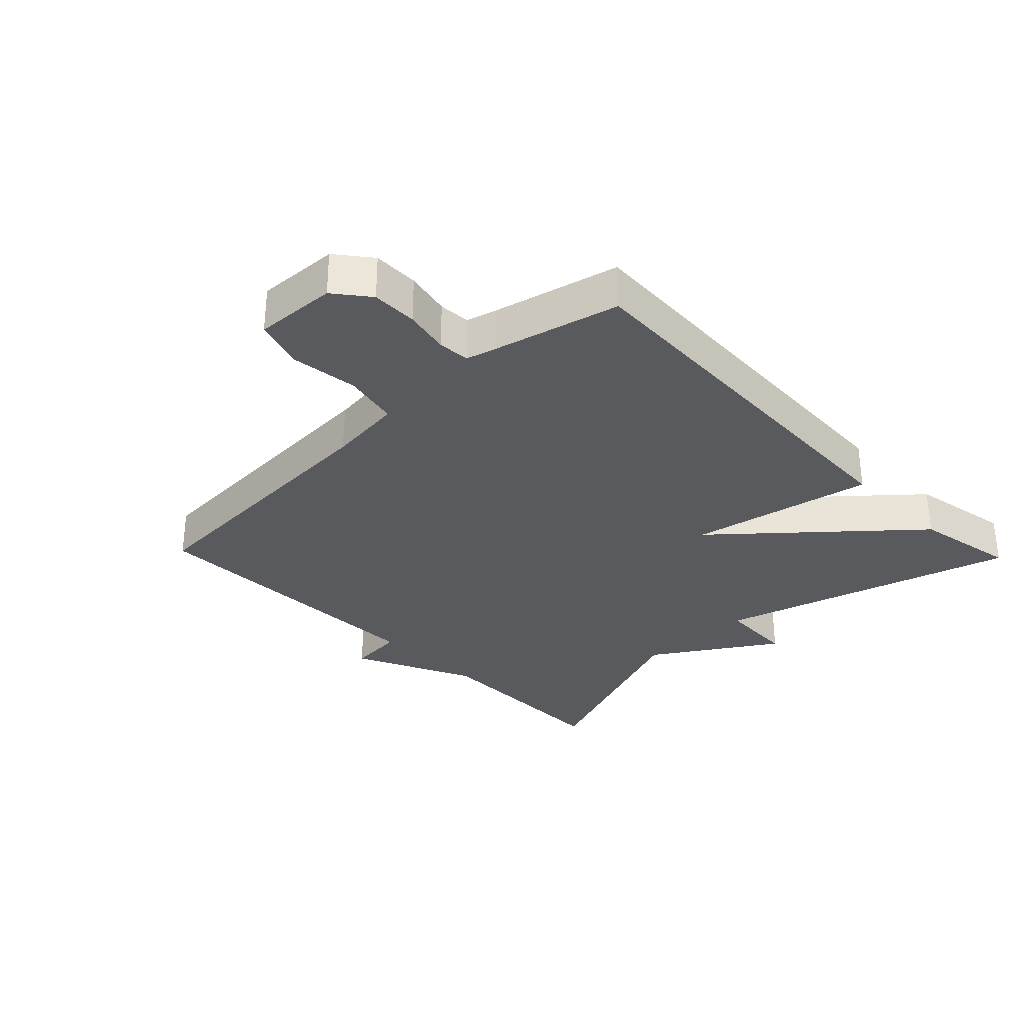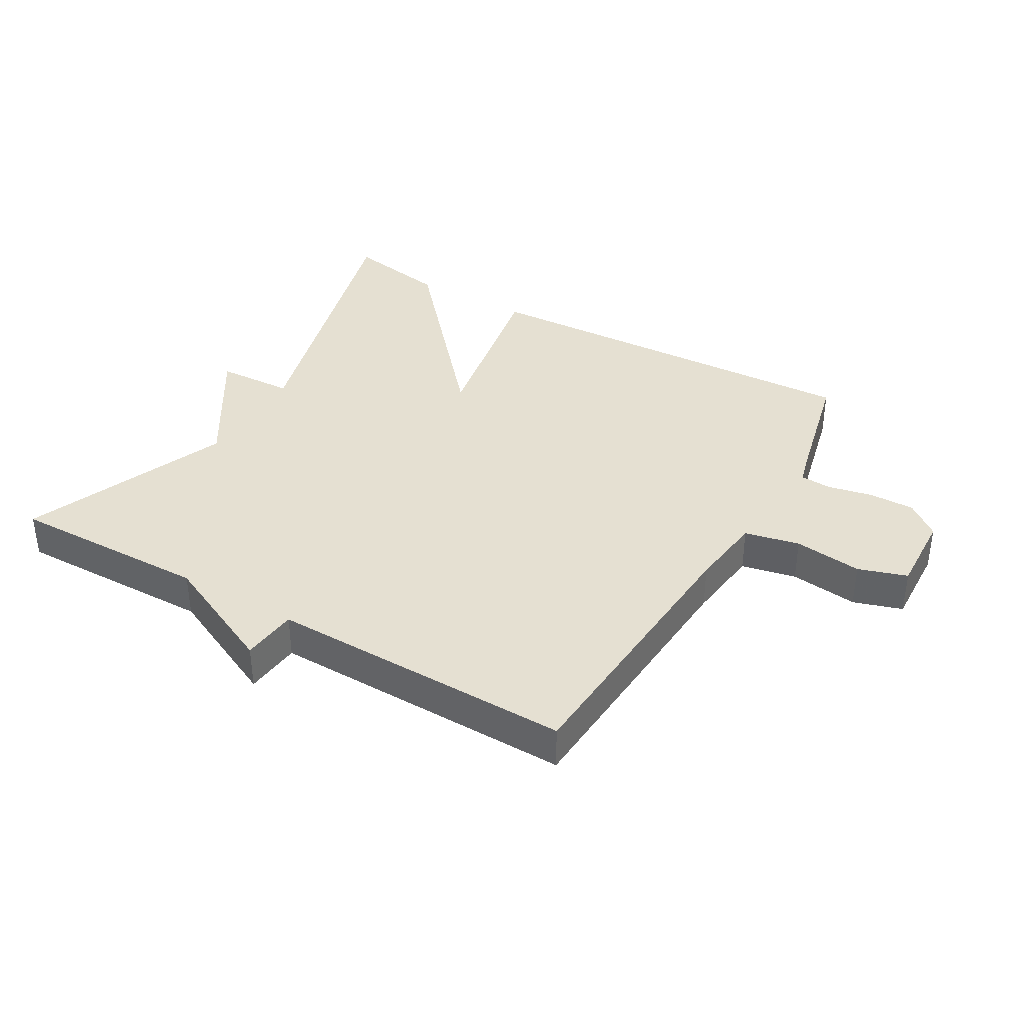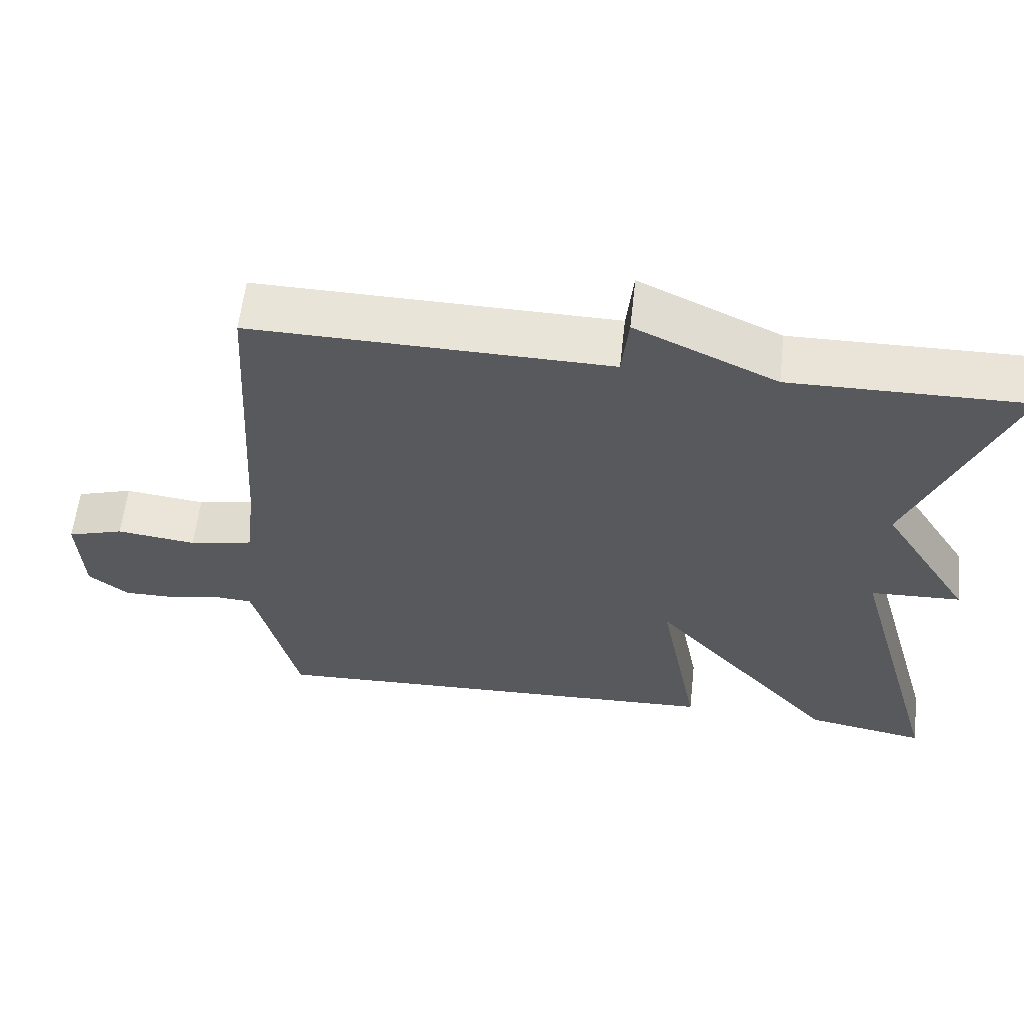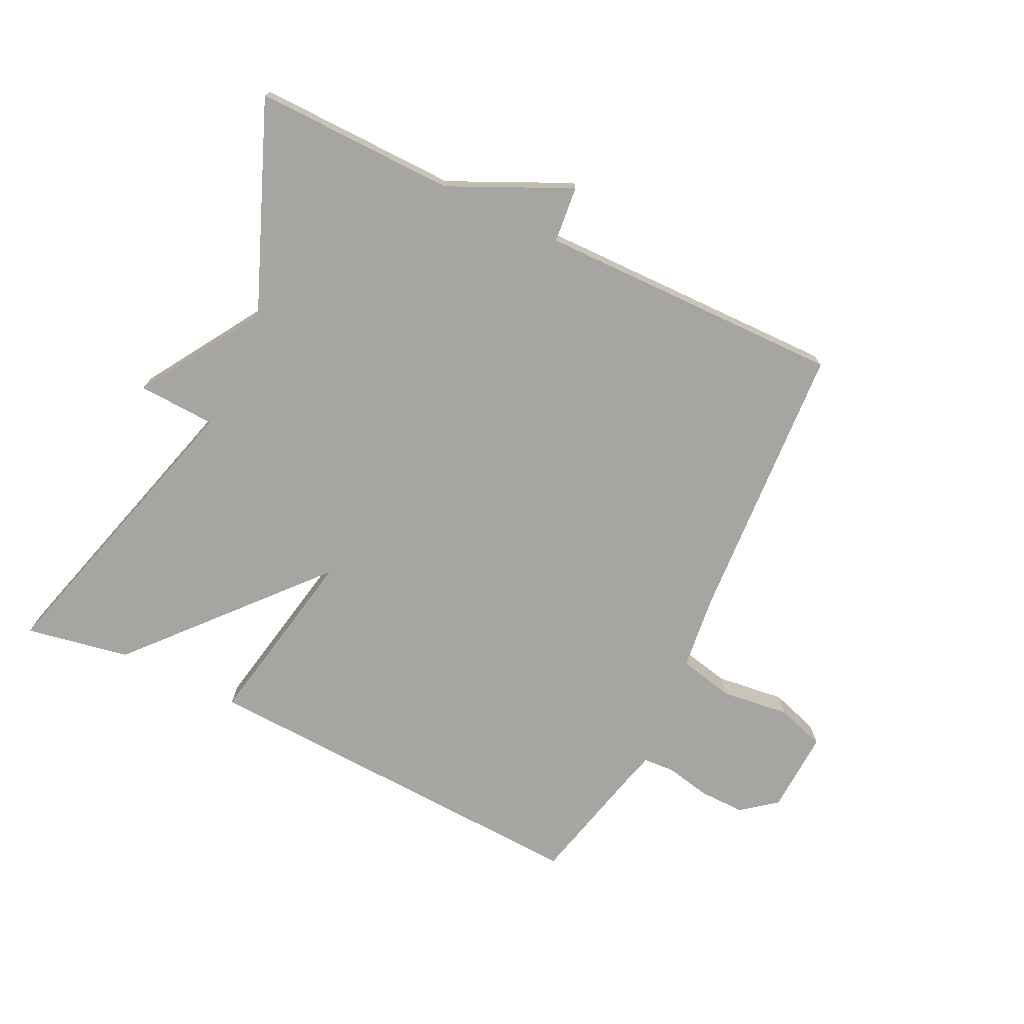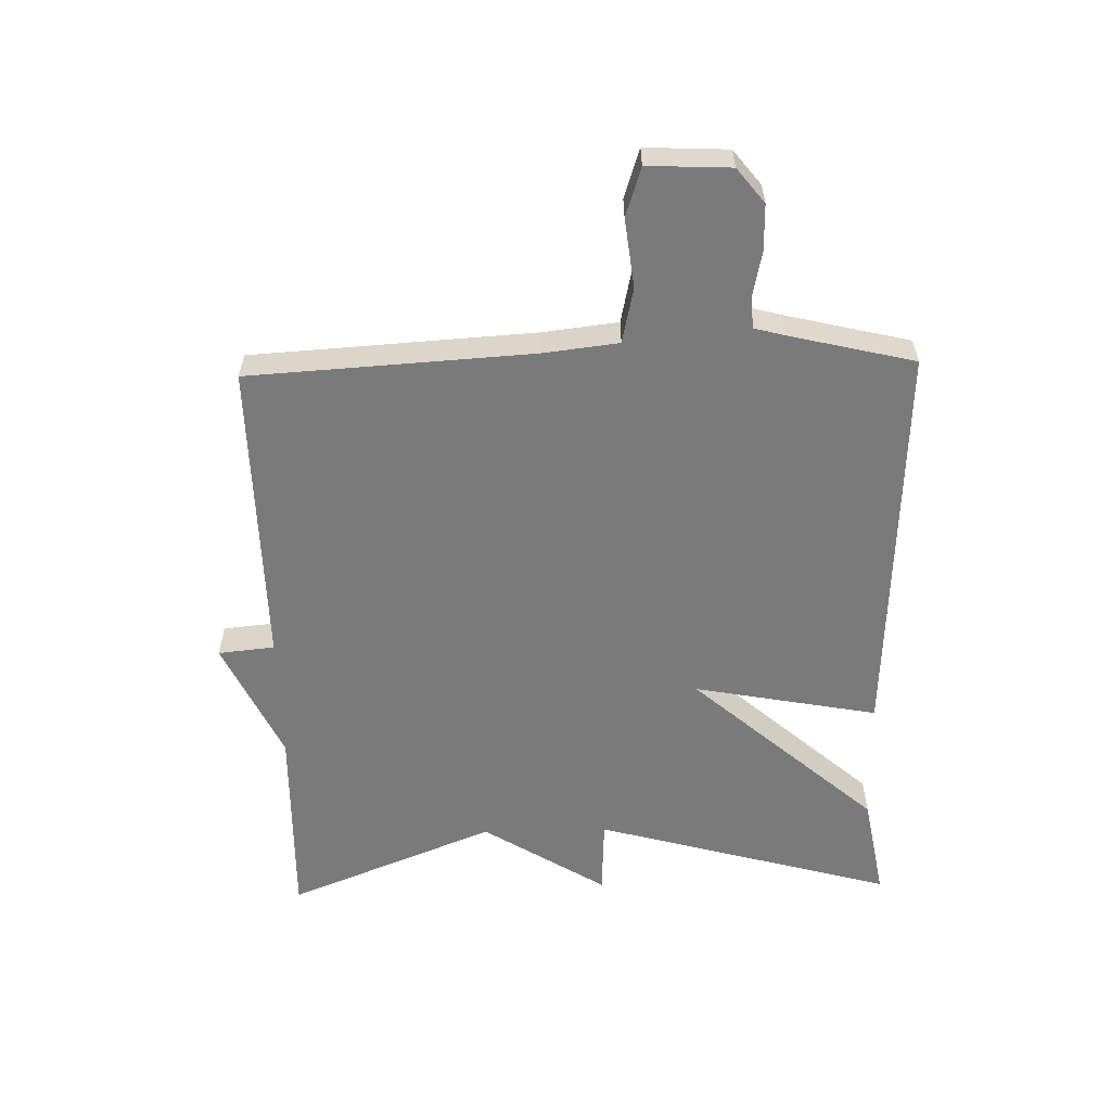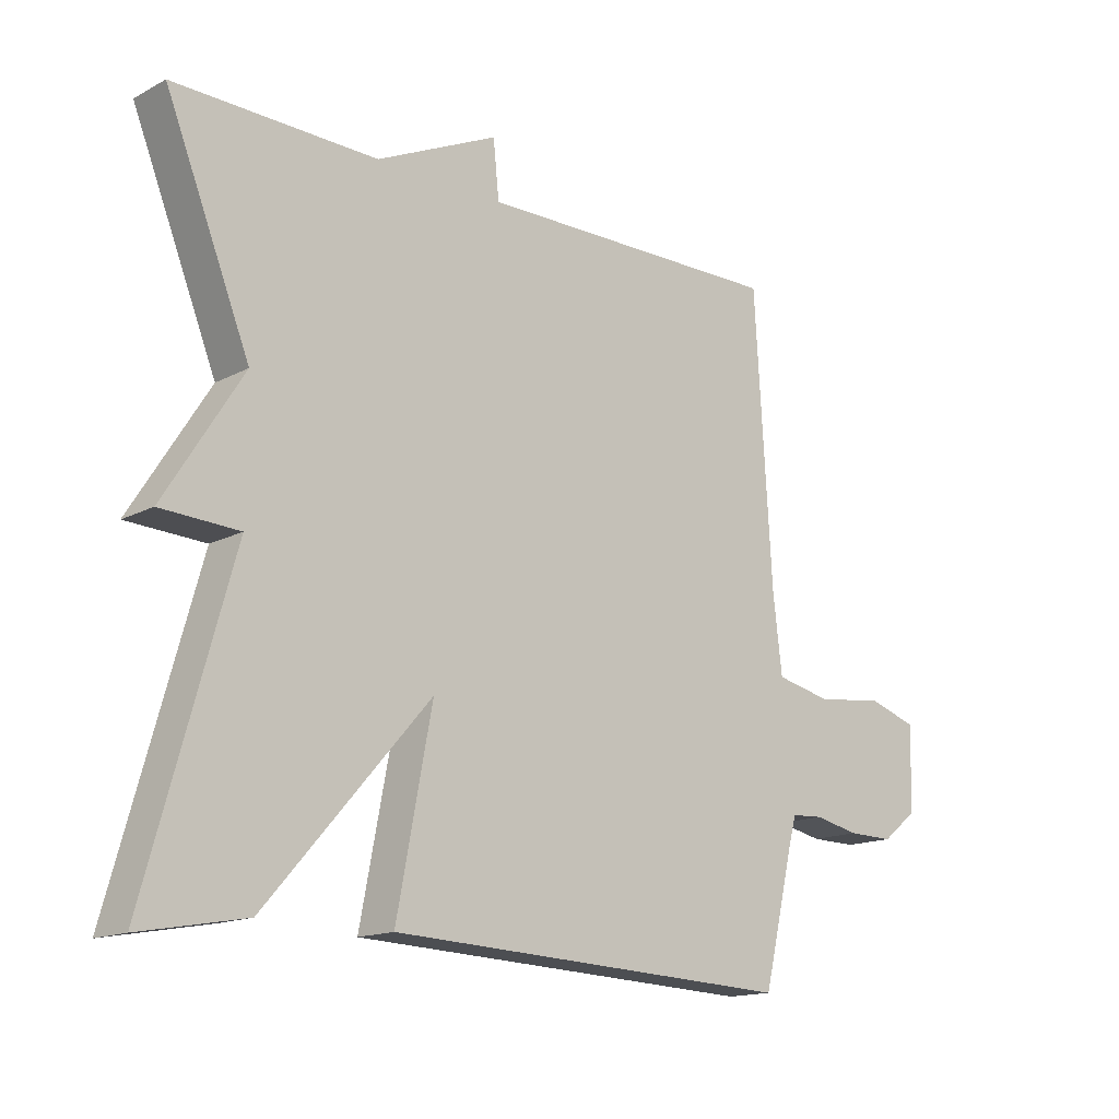
<metadata>
{"format":"obj","ext":"obj","renderer":"f3d","projection":"perspective","resolution":1024,"background":"white","views":[{"elev":-31.1,"azim":134.0,"up":"+Y"},{"elev":37.6,"azim":30.3,"up":"+Y"},{"elev":60.2,"azim":-173.5,"up":"+Z"},{"elev":-73.6,"azim":-25.8,"up":"+Y"},{"elev":-58.1,"azim":91.4,"up":"+Y"},{"elev":-15.2,"azim":-42.2,"up":"+Z"}]}
</metadata>
<code>
v -0.5 0.07 -0.5
v -0.368 0.07 -0.028
v -0.49 0.07 -0.022
v -0.368 0.07 0.172
v -0.5 0.07 0.5
v -0.183 0.07 0.494
v 0.008 0.07 0.583
v 0.017 0.07 0.494
v 0.5 0.07 0.5
v 0.527 0.07 0.055
v 0.541 0.07 -0.064
v 0.628 0.07 -0.083
v 0.736 0.07 -0.07
v 0.813 0.07 -0.095
v 0.807 0.07 -0.225
v 0.753 0.07 -0.268
v 0.681 0.07 -0.267
v 0.61 0.07 -0.252
v 0.56 0.07 -0.255
v 0.547 0.07 -0.304
v 0.5 0.07 -0.5
v -0.136 0.07 -0.47
v -0.081 0.07 -0.18
v -0.336 0.07 -0.47
v -0.5 0 -0.5
v -0.368 0 -0.028
v -0.49 0 -0.022
v -0.368 0 0.172
v -0.5 0 0.5
v -0.183 0 0.494
v 0.008 0 0.583
v 0.017 0 0.494
v 0.5 0 0.5
v 0.527 0 0.055
v 0.541 0 -0.064
v 0.628 0 -0.083
v 0.736 0 -0.07
v 0.813 0 -0.095
v 0.807 0 -0.225
v 0.753 0 -0.268
v 0.681 0 -0.267
v 0.61 0 -0.252
v 0.56 0 -0.255
v 0.547 0 -0.304
v 0.5 0 -0.5
v -0.136 0 -0.47
v -0.081 0 -0.18
v -0.336 0 -0.47
f 23 24 1 2
f 20 21 22 23
f 19 20 23 2
f 18 19 2
f 16 17 18
f 15 16 18
f 14 15 18
f 13 14 18
f 12 13 18
f 11 12 18 2
f 2 3 4
f 11 2 4
f 10 11 4
f 8 9 10 4
f 6 7 8 4
f 4 5 6
f 26 25 48 47
f 47 46 45 44
f 26 47 44 43
f 26 43 42
f 42 41 40
f 42 40 39
f 42 39 38
f 42 38 37
f 42 37 36
f 26 42 36 35
f 28 27 26
f 28 26 35
f 28 35 34
f 28 34 33 32
f 28 32 31 30
f 30 29 28
f 1 25 26 2
f 2 26 27 3
f 3 27 28 4
f 4 28 29 5
f 5 29 30 6
f 6 30 31 7
f 7 31 32 8
f 8 32 33 9
f 9 33 34 10
f 10 34 35 11
f 11 35 36 12
f 12 36 37 13
f 13 37 38 14
f 14 38 39 15
f 15 39 40 16
f 16 40 41 17
f 17 41 42 18
f 18 42 43 19
f 19 43 44 20
f 20 44 45 21
f 21 45 46 22
f 22 46 47 23
f 23 47 48 24
f 24 48 25 1

</code>
